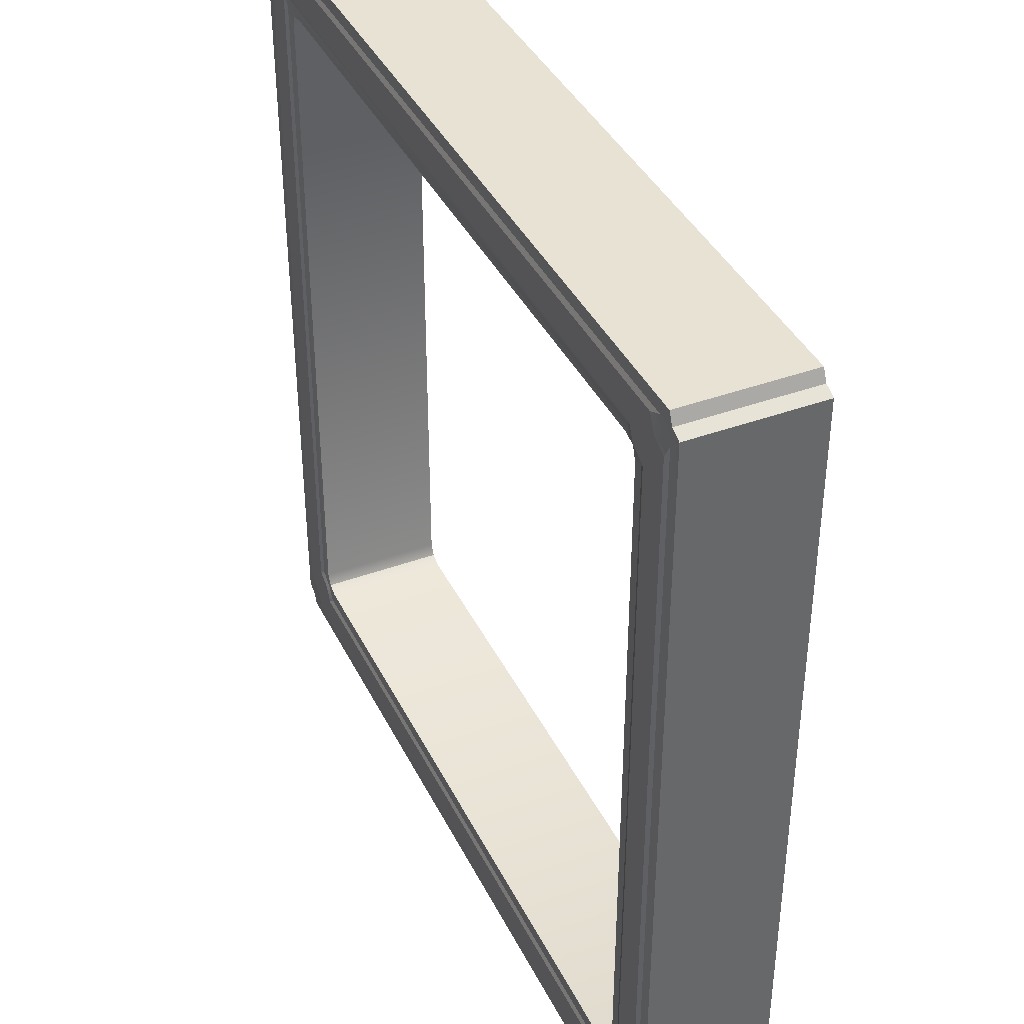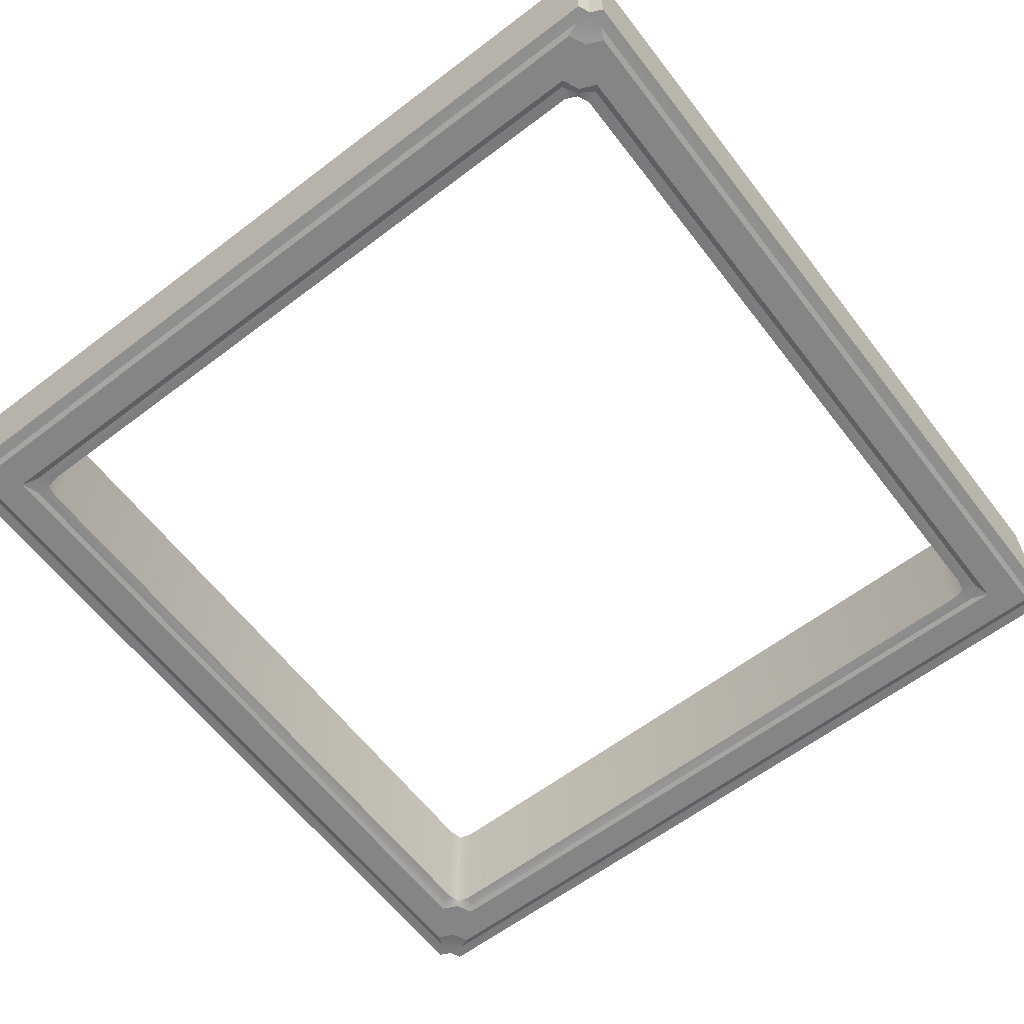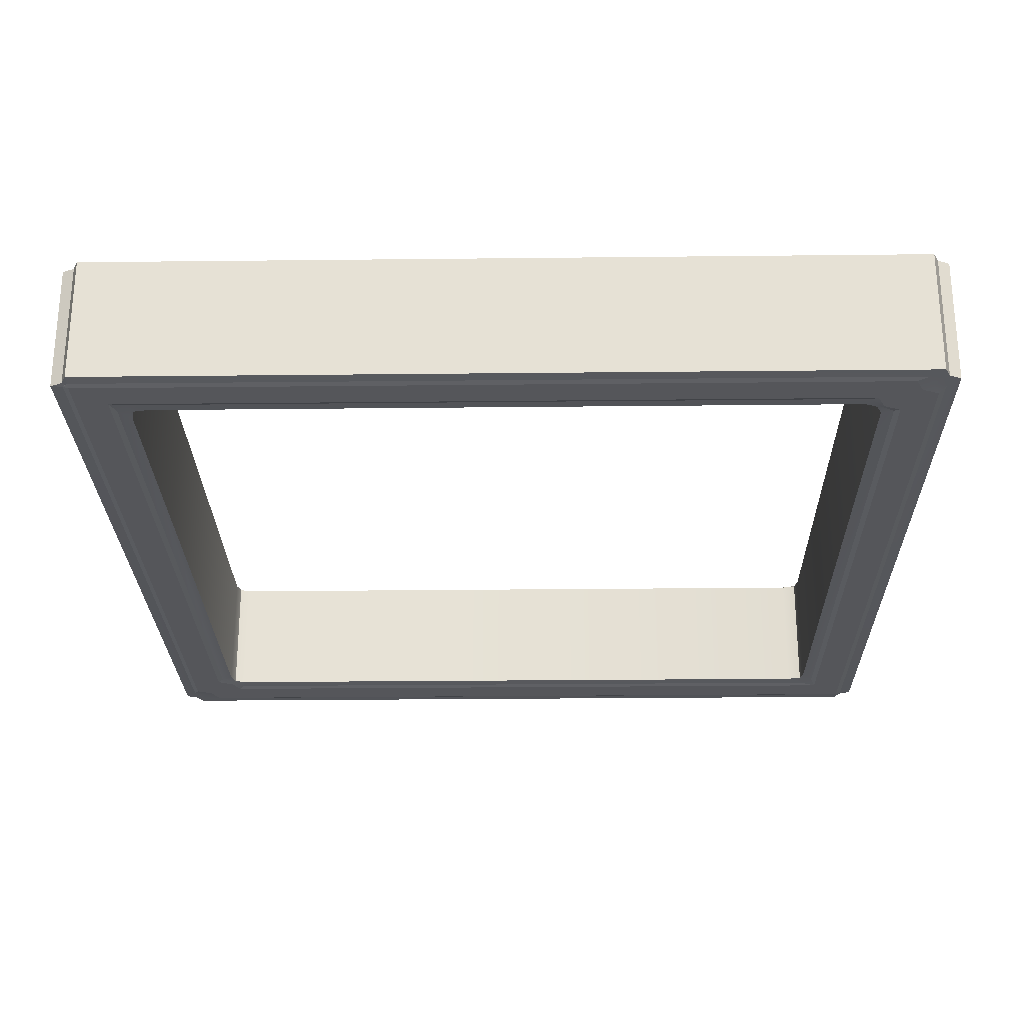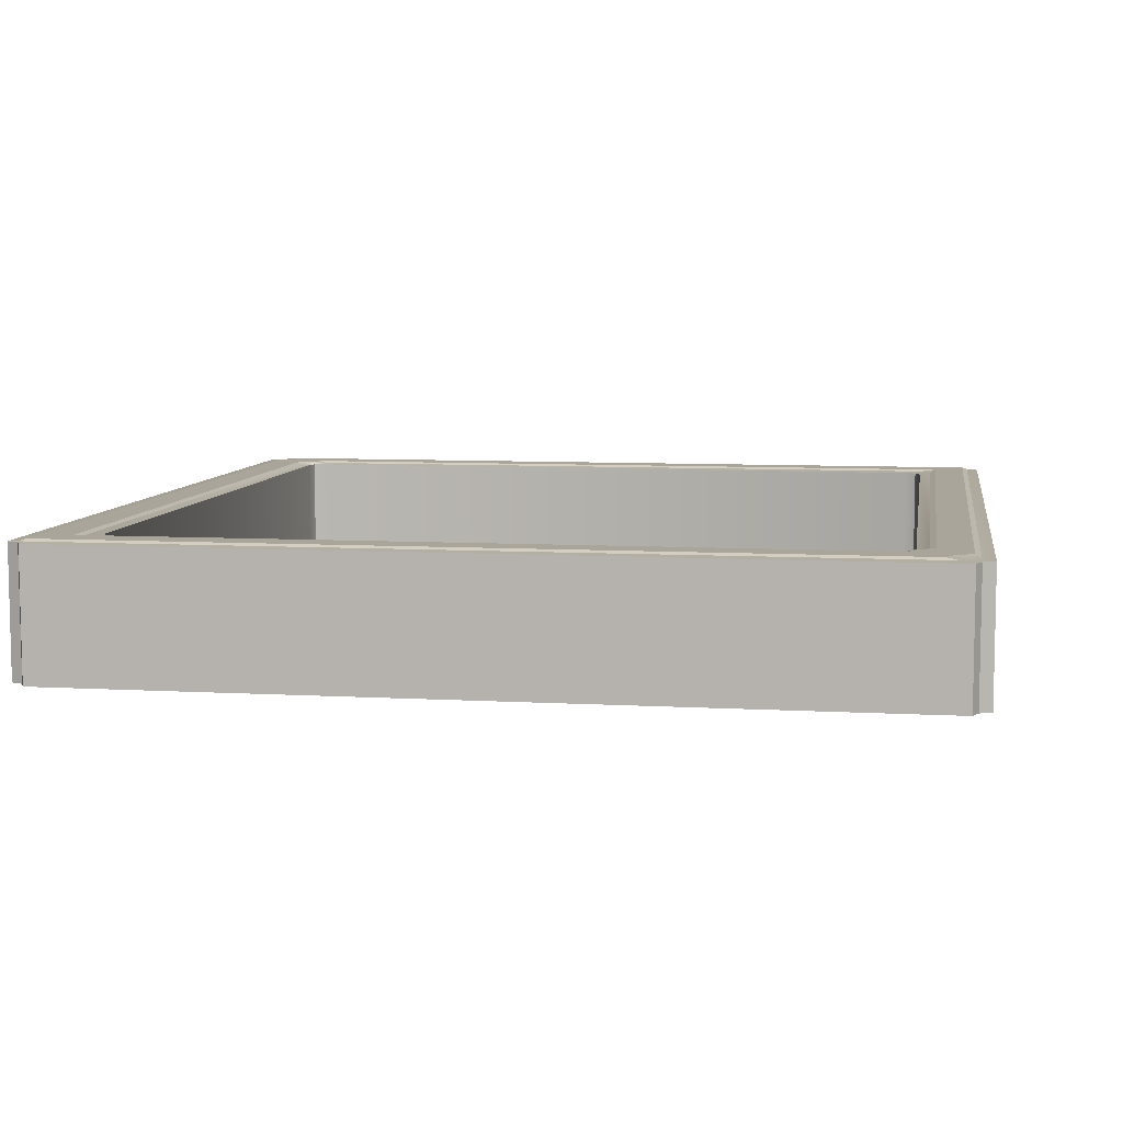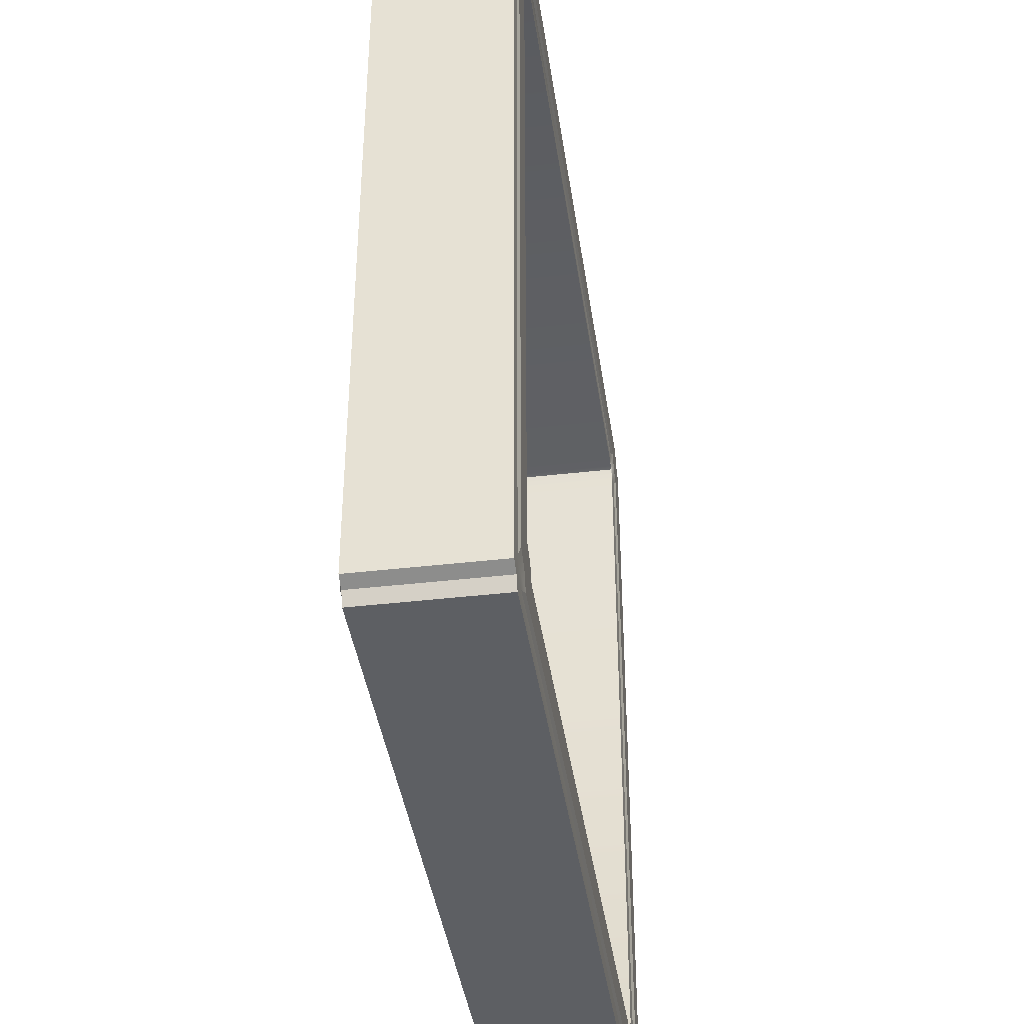
<metadata>
{"format":"obj","ext":"obj","renderer":"f3d","projection":"perspective","resolution":1024,"background":"white","views":[{"elev":39.8,"azim":-114.4,"up":"+Y"},{"elev":-61.9,"azim":37.6,"up":"+Z"},{"elev":-25.8,"azim":1.0,"up":"+Z"},{"elev":7.6,"azim":-80.9,"up":"+Z"},{"elev":-40.4,"azim":-81.8,"up":"+Y"}]}
</metadata>
<code>
v -6.247 -6.24 -1.037
v -6.247 -6.5 -0.9966
v -6.507 -6.24 -0.9966
v -6.247 -6.322 -1.009
v -6.288 -6.282 -1.003
v -6.329 -6.322 -0.9966
v -6.329 -6.24 -1.009
v 5.866 -6.24 -1.037
v 6.233 -5.873 -1.037
v 6.493 -6.24 -0.9966
v 6.233 -6.5 -0.9966
v 5.981 -5.989 -1.037
v 6.121 -6.128 -1.01
v 6.315 -6.057 -1.009
v 6.315 -6.322 -0.9966
v 6.05 -6.322 -1.009
v 6.493 -6.24 0.9234
v 6.233 -6.24 0.9634
v 6.233 -6.5 0.9234
v 6.315 -6.24 0.936
v 6.275 -6.282 0.9298
v 6.233 -6.322 0.936
v 6.315 -6.322 0.9234
v -6.507 -6.24 0.9234
v -6.247 -6.5 0.9234
v -5.879 -6.24 0.9634
v -6.247 -5.873 0.9634
v -6.329 -6.322 0.9234
v -6.135 -6.128 0.9371
v -6.063 -6.322 0.936
v -5.995 -5.989 0.9634
v -6.329 -6.057 0.936
v -6.247 5.872 -1.037
v -6.507 6.24 -0.9966
v -6.247 6.5 -0.9966
v -5.879 6.24 -1.037
v -6.329 6.056 -1.009
v -6.135 6.128 -1.01
v -6.329 6.321 -0.9966
v -6.063 6.321 -1.009
v -5.995 5.988 -1.037
v 6.493 6.24 -0.9966
v 6.233 6.24 -1.037
v 6.233 6.5 -0.9966
v 6.315 6.24 -1.009
v 6.275 6.281 -1.003
v 6.233 6.321 -1.009
v 6.315 6.321 -0.9966
v 6.233 5.872 0.9634
v 6.493 6.24 0.9234
v 6.233 6.5 0.9234
v 5.866 6.24 0.9634
v 6.315 6.056 0.936
v 6.121 6.128 0.9371
v 6.315 6.321 0.9234
v 6.05 6.321 0.936
v 5.981 5.988 0.9634
v -6.247 6.24 0.9634
v -6.247 6.5 0.9234
v -6.507 6.24 0.9234
v -6.247 6.321 0.936
v -6.288 6.281 0.9298
v -6.329 6.321 0.9234
v -6.329 6.24 0.936
v 5.233 -5.5 0.9234
v 5.753 -5.76 0.9634
v 5.493 -5.24 0.9234
v 5.493 -5.679 0.936
v 5.493 -5.5 0.9292
v 5.671 -5.5 0.936
v 5.415 -5.418 0.9234
v 5.386 -5.76 -1.037
v 5.233 -5.5 -0.9966
v 5.493 -5.24 -0.9966
v 5.753 -5.393 -1.037
v 5.31 -5.679 -1.009
v 5.452 -5.459 -1.01
v 5.415 -5.418 -0.9966
v 5.671 -5.317 -1.009
v 5.501 -5.509 -1.037
v -5.399 -5.76 0.9634
v -5.247 -5.5 0.9234
v -5.507 -5.24 0.9234
v -5.767 -5.393 0.9634
v -5.323 -5.679 0.936
v -5.465 -5.459 0.9371
v -5.466 -5.455 0.9234
v -5.685 -5.317 0.936
v -5.515 -5.509 0.9634
v -5.247 -5.5 -0.9966
v -5.767 -5.76 -1.037
v -5.507 -5.24 -0.9966
v -5.507 -5.679 -1.009
v -5.507 -5.5 -1.002
v -5.685 -5.5 -1.009
v -5.466 -5.455 -0.9966
v 5.233 5.5 -0.9966
v 5.753 5.76 -1.037
v 5.493 5.24 -0.9966
v 5.493 5.678 -1.009
v 5.493 5.5 -1.002
v 5.671 5.5 -1.009
v 5.449 5.452 -0.9966
v 5.386 5.76 0.9634
v 5.233 5.5 0.9234
v 5.493 5.24 0.9234
v 5.753 5.392 0.9634
v 5.31 5.678 0.936
v 5.452 5.458 0.9371
v 5.449 5.452 0.9234
v 5.671 5.316 0.936
v 5.501 5.508 0.9634
v -5.247 5.5 0.9234
v -5.767 5.76 0.9634
v -5.507 5.24 0.9234
v -5.507 5.678 0.936
v -5.507 5.5 0.9292
v -5.685 5.5 0.936
v -5.452 5.441 0.9234
v -5.767 5.392 -1.037
v -5.399 5.76 -1.037
v -5.247 5.5 -0.9966
v -5.507 5.24 -0.9966
v -5.515 5.508 -1.037
v -5.465 5.458 -1.01
v -5.323 5.678 -1.009
v -5.452 5.441 -0.9966
v -5.685 5.316 -1.009
v -6.329 -6.24 -1.009
v -6.329 -6.24 -1.009
v -6.329 -6.24 -1.009
v -6.247 -6.24 -1.037
v -6.247 -6.24 -1.037
v -6.247 -6.24 -1.037
v -6.247 -6.322 -1.009
v -6.247 -6.322 -1.009
v -6.247 -6.322 -1.009
v -6.288 -6.282 -1.003
v -6.288 -6.282 -1.003
v -6.247 -6.5 -0.9966
v -6.247 -6.5 -0.9966
v -6.247 -6.5 -0.9966
v -6.329 -6.322 -0.9966
v -6.329 -6.322 -0.9966
v -6.329 -6.322 -0.9966
v -6.507 -6.24 -0.9966
v -6.507 -6.24 -0.9966
v -6.507 -6.24 -0.9966
v 6.05 -6.322 -1.009
v 5.866 -6.24 -1.037
v 5.866 -6.24 -1.037
v 5.981 -5.989 -1.037
v 6.233 -5.873 -1.037
v 6.233 -5.873 -1.037
v 6.315 -6.057 -1.009
v 6.493 -6.24 -0.9966
v 6.493 -6.24 -0.9966
v 6.315 -6.322 -0.9966
v 6.315 -6.322 -0.9966
v 6.233 -6.5 -0.9966
v 6.233 -6.5 -0.9966
v 6.315 -6.322 0.9234
v 6.315 -6.322 0.9234
v 6.315 -6.322 0.9234
v 6.493 -6.24 0.9234
v 6.493 -6.24 0.9234
v 6.493 -6.24 0.9234
v 6.315 -6.24 0.936
v 6.315 -6.24 0.936
v 6.315 -6.24 0.936
v 6.275 -6.282 0.9298
v 6.275 -6.282 0.9298
v 6.233 -6.24 0.9634
v 6.233 -6.24 0.9634
v 6.233 -6.24 0.9634
v 6.233 -6.322 0.936
v 6.233 -6.322 0.936
v 6.233 -6.322 0.936
v 6.233 -6.5 0.9234
v 6.233 -6.5 0.9234
v 6.233 -6.5 0.9234
v -6.507 -6.24 0.9234
v -6.507 -6.24 0.9234
v -6.329 -6.322 0.9234
v -6.329 -6.322 0.9234
v -6.247 -6.5 0.9234
v -6.247 -6.5 0.9234
v -6.063 -6.322 0.936
v -5.879 -6.24 0.9634
v -5.879 -6.24 0.9634
v -5.995 -5.989 0.9634
v -6.247 -5.873 0.9634
v -6.247 -5.873 0.9634
v -6.329 -6.057 0.936
v -5.995 5.988 -1.037
v -6.247 5.872 -1.037
v -6.247 5.872 -1.037
v -6.329 6.056 -1.009
v -6.507 6.24 -0.9966
v -6.507 6.24 -0.9966
v -6.329 6.321 -0.9966
v -6.329 6.321 -0.9966
v -6.247 6.5 -0.9966
v -6.247 6.5 -0.9966
v -6.063 6.321 -1.009
v -5.879 6.24 -1.037
v -5.879 6.24 -1.037
v 6.315 6.321 -0.9966
v 6.315 6.321 -0.9966
v 6.315 6.321 -0.9966
v 6.493 6.24 -0.9966
v 6.493 6.24 -0.9966
v 6.493 6.24 -0.9966
v 6.315 6.24 -1.009
v 6.315 6.24 -1.009
v 6.315 6.24 -1.009
v 6.275 6.281 -1.003
v 6.275 6.281 -1.003
v 6.233 6.24 -1.037
v 6.233 6.24 -1.037
v 6.233 6.24 -1.037
v 6.233 6.321 -1.009
v 6.233 6.321 -1.009
v 6.233 6.321 -1.009
v 6.233 6.5 -0.9966
v 6.233 6.5 -0.9966
v 6.233 6.5 -0.9966
v 5.981 5.988 0.9634
v 6.233 5.872 0.9634
v 6.233 5.872 0.9634
v 6.315 6.056 0.936
v 6.493 6.24 0.9234
v 6.493 6.24 0.9234
v 6.315 6.321 0.9234
v 6.315 6.321 0.9234
v 6.233 6.5 0.9234
v 6.233 6.5 0.9234
v 6.05 6.321 0.936
v 5.866 6.24 0.9634
v 5.866 6.24 0.9634
v -6.329 6.24 0.936
v -6.329 6.24 0.936
v -6.329 6.24 0.936
v -6.247 6.24 0.9634
v -6.247 6.24 0.9634
v -6.247 6.24 0.9634
v -6.247 6.321 0.936
v -6.247 6.321 0.936
v -6.247 6.321 0.936
v -6.288 6.281 0.9298
v -6.288 6.281 0.9298
v -6.247 6.5 0.9234
v -6.247 6.5 0.9234
v -6.247 6.5 0.9234
v -6.329 6.321 0.9234
v -6.329 6.321 0.9234
v -6.329 6.321 0.9234
v -6.507 6.24 0.9234
v -6.507 6.24 0.9234
v -6.507 6.24 0.9234
v 5.415 -5.418 0.9234
v 5.415 -5.418 0.9234
v 5.233 -5.5 0.9234
v 5.493 -5.679 0.936
v 5.753 -5.76 0.9634
v 5.753 -5.76 0.9634
v 5.753 -5.76 0.9634
v 5.671 -5.5 0.936
v 5.493 -5.24 0.9234
v 5.501 -5.509 -1.037
v 5.386 -5.76 -1.037
v 5.386 -5.76 -1.037
v 5.31 -5.679 -1.009
v 5.31 -5.679 -1.009
v 5.452 -5.459 -1.01
v 5.233 -5.5 -0.9966
v 5.415 -5.418 -0.9966
v 5.415 -5.418 -0.9966
v 5.493 -5.24 -0.9966
v 5.671 -5.317 -1.009
v 5.671 -5.317 -1.009
v 5.753 -5.393 -1.037
v 5.753 -5.393 -1.037
v -5.515 -5.509 0.9634
v -5.399 -5.76 0.9634
v -5.399 -5.76 0.9634
v -5.323 -5.679 0.936
v -5.247 -5.5 0.9234
v -5.466 -5.455 0.9234
v -5.466 -5.455 0.9234
v -5.507 -5.24 0.9234
v -5.685 -5.317 0.936
v -5.767 -5.393 0.9634
v -5.767 -5.393 0.9634
v -5.466 -5.455 -0.9966
v -5.466 -5.455 -0.9966
v -5.247 -5.5 -0.9966
v -5.507 -5.679 -1.009
v -5.767 -5.76 -1.037
v -5.767 -5.76 -1.037
v -5.767 -5.76 -1.037
v -5.685 -5.5 -1.009
v -5.507 -5.24 -0.9966
v 5.449 5.452 -0.9966
v 5.449 5.452 -0.9966
v 5.233 5.5 -0.9966
v 5.493 5.678 -1.009
v 5.753 5.76 -1.037
v 5.753 5.76 -1.037
v 5.753 5.76 -1.037
v 5.671 5.5 -1.009
v 5.493 5.24 -0.9966
v 5.501 5.508 0.9634
v 5.386 5.76 0.9634
v 5.386 5.76 0.9634
v 5.31 5.678 0.936
v 5.233 5.5 0.9234
v 5.449 5.452 0.9234
v 5.449 5.452 0.9234
v 5.493 5.24 0.9234
v 5.671 5.316 0.936
v 5.753 5.392 0.9634
v 5.753 5.392 0.9634
v -5.452 5.441 0.9234
v -5.452 5.441 0.9234
v -5.247 5.5 0.9234
v -5.507 5.678 0.936
v -5.767 5.76 0.9634
v -5.767 5.76 0.9634
v -5.767 5.76 0.9634
v -5.685 5.5 0.936
v -5.507 5.24 0.9234
v -5.685 5.316 -1.009
v -5.767 5.392 -1.037
v -5.767 5.392 -1.037
v -5.515 5.508 -1.037
v -5.399 5.76 -1.037
v -5.399 5.76 -1.037
v -5.323 5.678 -1.009
v -5.247 5.5 -0.9966
v -5.452 5.441 -0.9966
v -5.452 5.441 -0.9966
v -5.507 5.24 -0.9966
f 147 259 200
f 73 82 65
f 141 180 187
f 309 207 220
f 329 240 245
f 212 166 157
f 97 113 122
f 174 266 190
f 67 99 74
f 253 226 204
f 92 115 83
f 135 129 132
f 143 136 140
f 130 144 146
f 150 13 149
f 153 13 152
f 158 155 156
f 149 158 160
f 168 162 165
f 176 169 173
f 163 177 179
f 184 194 182
f 188 184 186
f 189 29 188
f 192 29 191
f 196 38 195
f 201 198 199
f 205 201 203
f 206 38 205
f 214 208 211
f 222 215 219
f 209 223 225
f 229 54 228
f 234 231 232
f 238 234 236
f 239 54 238
f 247 241 244
f 255 248 252
f 242 256 258
f 263 69 261
f 268 264 265
f 269 69 268
f 273 270 271
f 276 77 274
f 279 77 277
f 270 281 282
f 287 284 285
f 288 86 287
f 291 86 289
f 284 292 293
f 297 94 295
f 302 298 299
f 303 94 302
f 306 101 304
f 311 307 308
f 312 101 311
f 316 313 314
f 317 109 316
f 320 109 318
f 313 321 322
f 326 117 324
f 331 327 328
f 332 117 331
f 336 333 334
f 339 336 337
f 340 125 339
f 343 125 341
f 151 137 133
f 149 142 4
f 25 145 2
f 28 3 6
f 148 198 131
f 7 197 134
f 167 159 10
f 23 11 15
f 9 216 14
f 155 213 156
f 26 178 18
f 188 19 22
f 17 231 170
f 20 49 175
f 27 243 32
f 194 260 182
f 227 205 203
f 47 36 40
f 60 202 34
f 63 35 39
f 51 210 44
f 48 50 42
f 59 238 236
f 61 52 56
f 272 93 76
f 274 297 276
f 81 68 85
f 287 263 288
f 303 333 343
f 95 335 128
f 326 316 327
f 116 104 114
f 84 118 330
f 292 332 331
f 306 339 307
f 100 121 98
f 75 102 310
f 280 312 311
f 269 321 320
f 70 107 111
f 106 305 99
f 110 97 103
f 83 296 92
f 87 90 96
f 123 325 115
f 127 113 119
f 74 262 67
f 71 73 65
f 120 41 124
f 41 338 124
f 283 12 80
f 12 72 80
f 323 57 112
f 57 315 112
f 294 31 89
f 31 286 89
f 1 91 8
f 147 183 259
f 73 90 82
f 141 161 180
f 220 154 283
f 309 338 207
f 220 283 309
f 245 193 329
f 193 294 329
f 329 315 240
f 212 233 166
f 97 105 113
f 174 230 266
f 230 323 266
f 266 286 190
f 67 106 99
f 253 237 226
f 92 123 115
f 135 138 129
f 143 139 136
f 130 5 144
f 150 152 13
f 153 155 13
f 158 13 155
f 149 13 158
f 168 171 162
f 176 172 169
f 163 21 177
f 184 29 194
f 188 29 184
f 189 191 29
f 192 194 29
f 196 198 38
f 201 38 198
f 205 38 201
f 206 195 38
f 214 217 208
f 222 218 215
f 209 46 223
f 229 231 54
f 234 54 231
f 238 54 234
f 239 228 54
f 247 250 241
f 255 251 248
f 242 62 256
f 263 264 69
f 268 69 264
f 269 261 69
f 273 275 270
f 276 277 77
f 279 280 77
f 270 275 281
f 287 86 284
f 288 289 86
f 291 292 86
f 284 86 292
f 297 298 94
f 302 94 298
f 303 295 94
f 306 307 101
f 311 101 307
f 312 304 101
f 316 109 313
f 317 318 109
f 320 321 109
f 313 109 321
f 326 327 117
f 331 117 327
f 332 324 117
f 336 125 333
f 339 125 336
f 340 341 125
f 343 333 125
f 151 16 137
f 149 160 142
f 25 185 145
f 28 24 3
f 148 199 198
f 7 37 197
f 167 164 159
f 23 181 11
f 9 221 216
f 155 45 213
f 26 30 178
f 188 186 19
f 17 232 231
f 20 53 49
f 27 246 243
f 194 64 260
f 227 224 205
f 47 43 36
f 60 257 202
f 63 254 35
f 51 235 210
f 48 55 50
f 59 249 238
f 61 58 52
f 272 300 93
f 274 298 297
f 81 267 68
f 287 264 263
f 303 302 333
f 95 301 335
f 326 317 316
f 116 108 104
f 84 88 118
f 292 291 332
f 306 340 339
f 100 126 121
f 75 79 102
f 280 279 312
f 269 268 321
f 70 66 107
f 106 319 305
f 110 105 97
f 83 290 296
f 87 82 90
f 123 342 325
f 127 122 113
f 74 278 262
f 71 78 73
f 120 33 41
f 41 207 338
f 283 154 12
f 12 8 72
f 323 230 57
f 57 240 315
f 294 193 31
f 31 190 286
f 1 33 120
f 91 72 8
f 1 120 91

</code>
